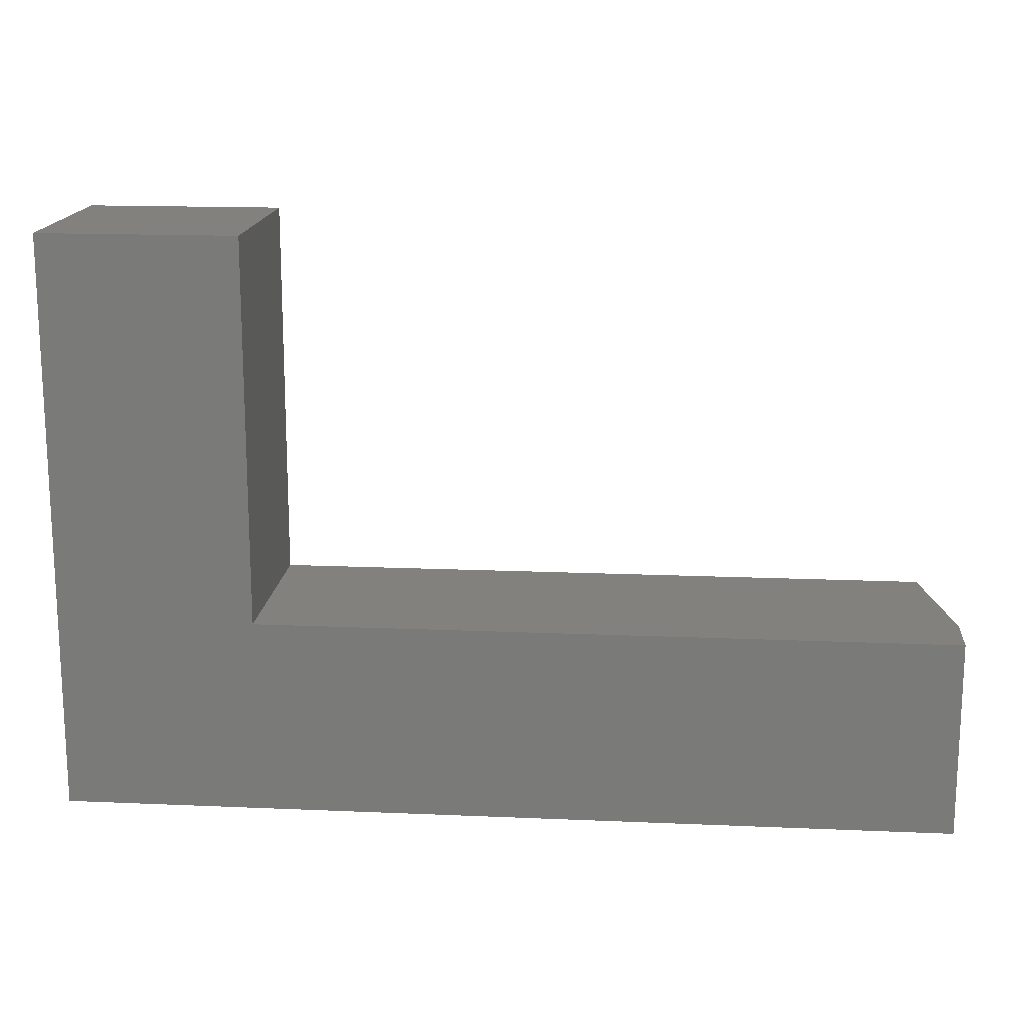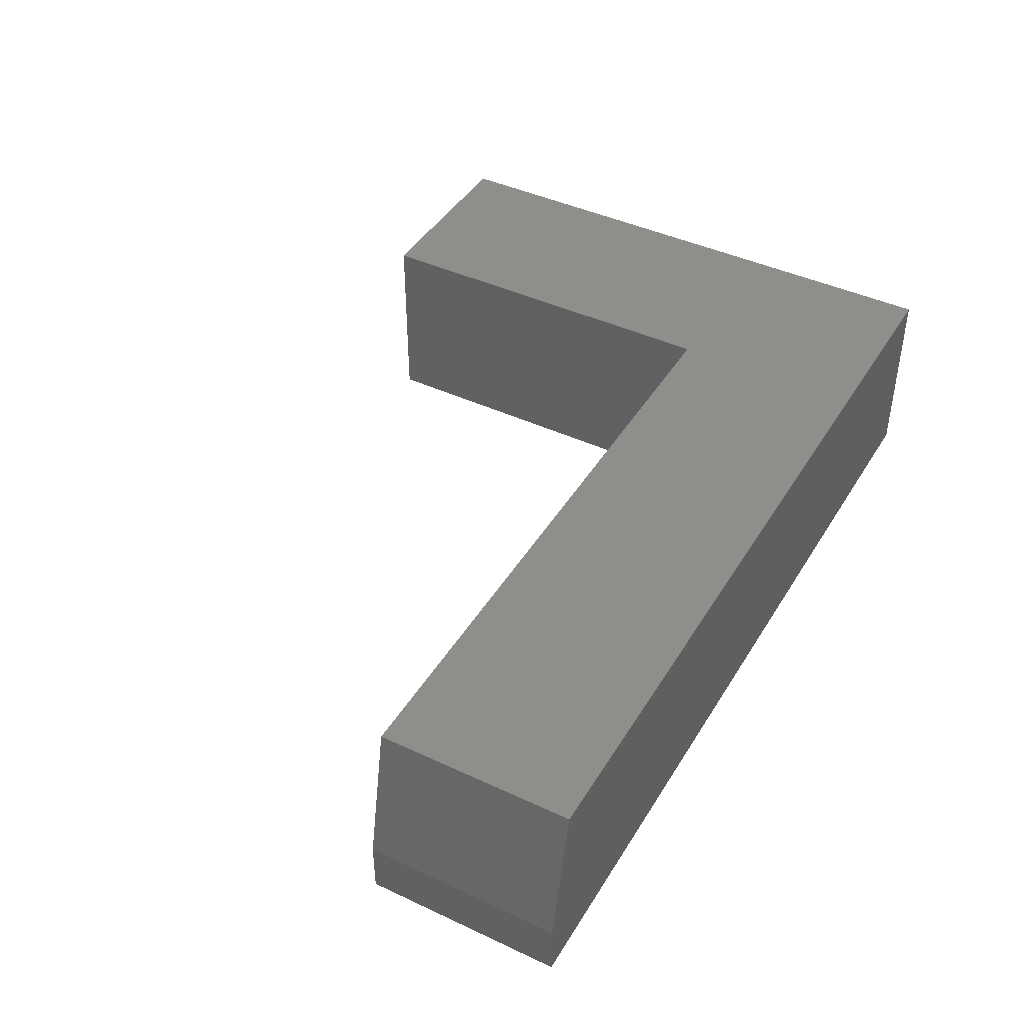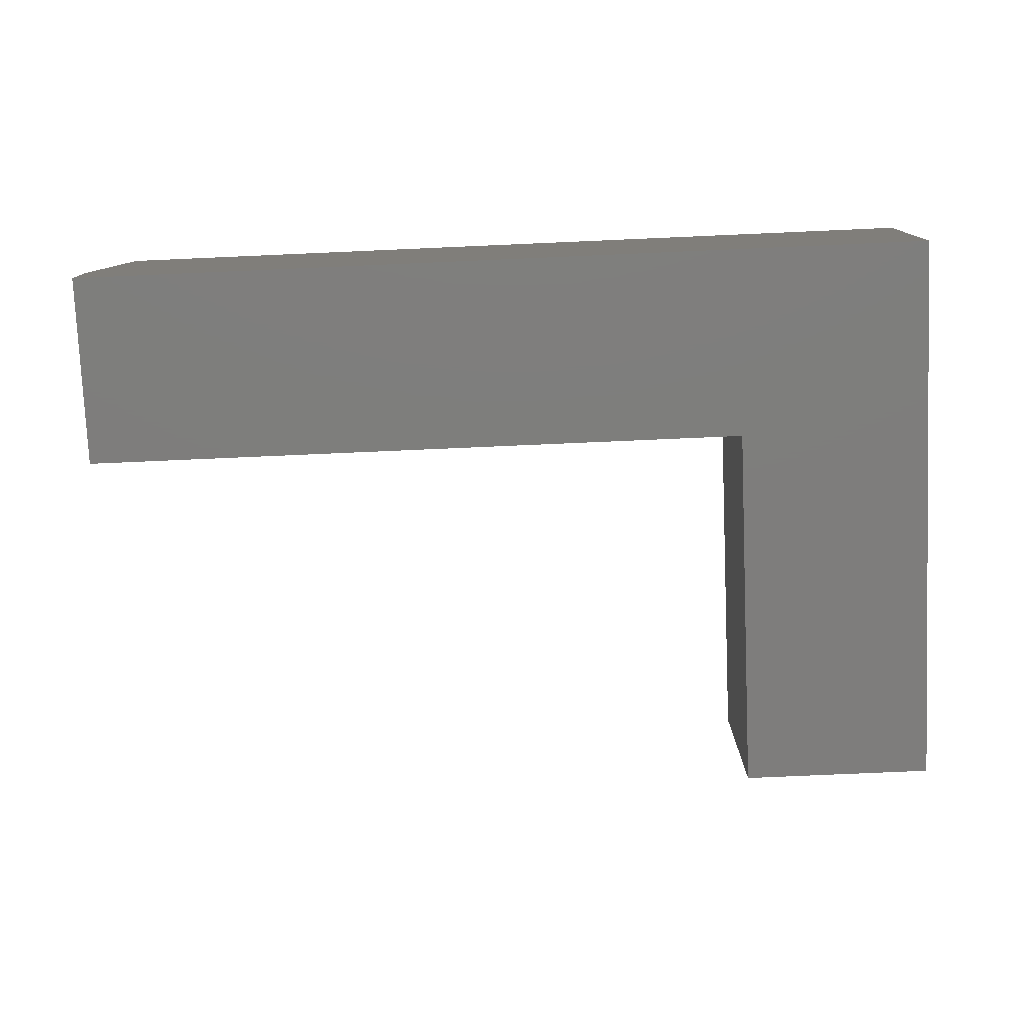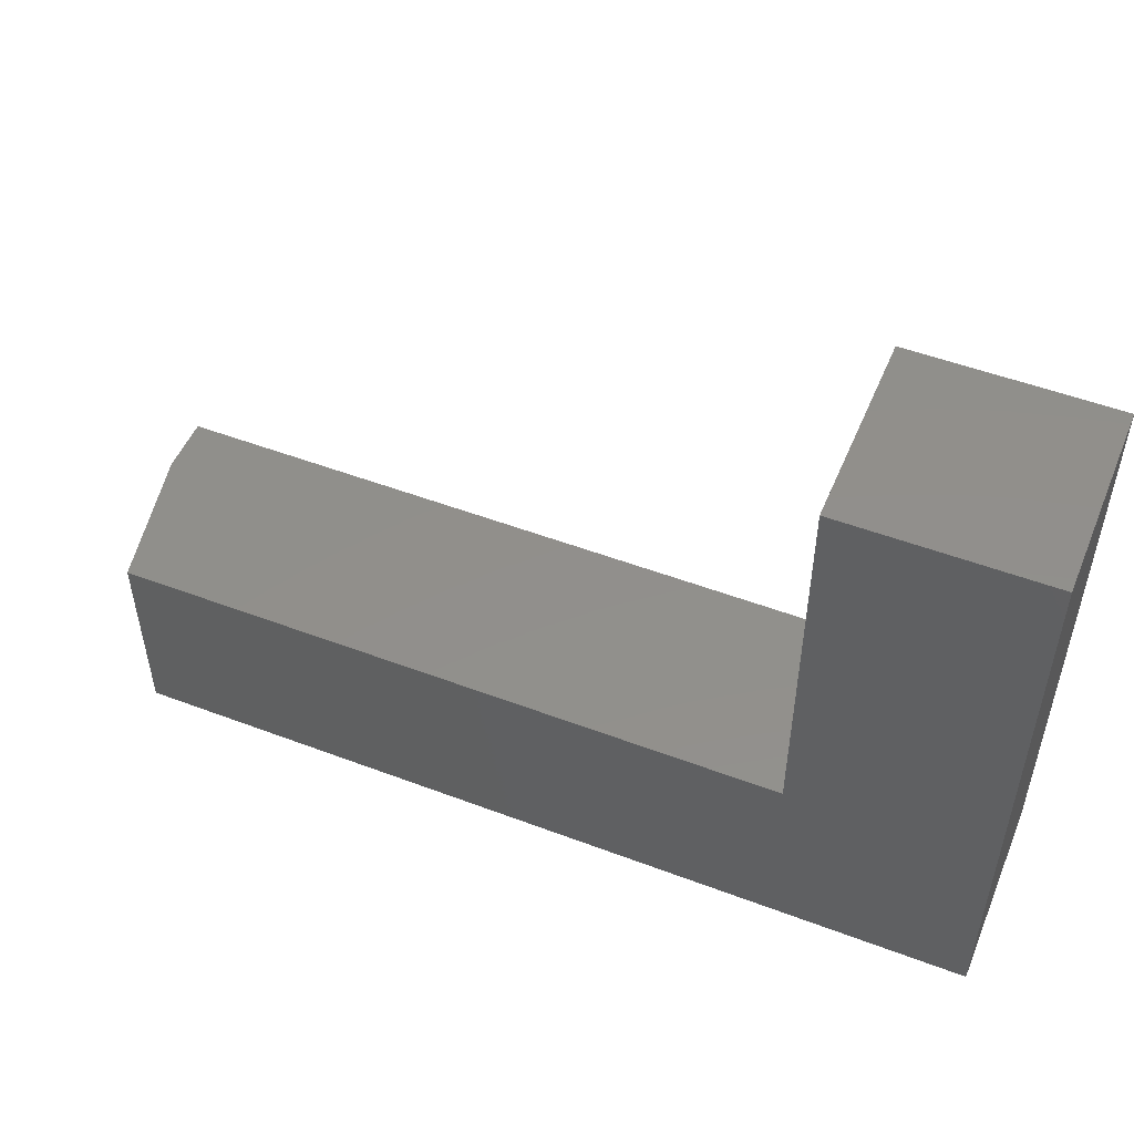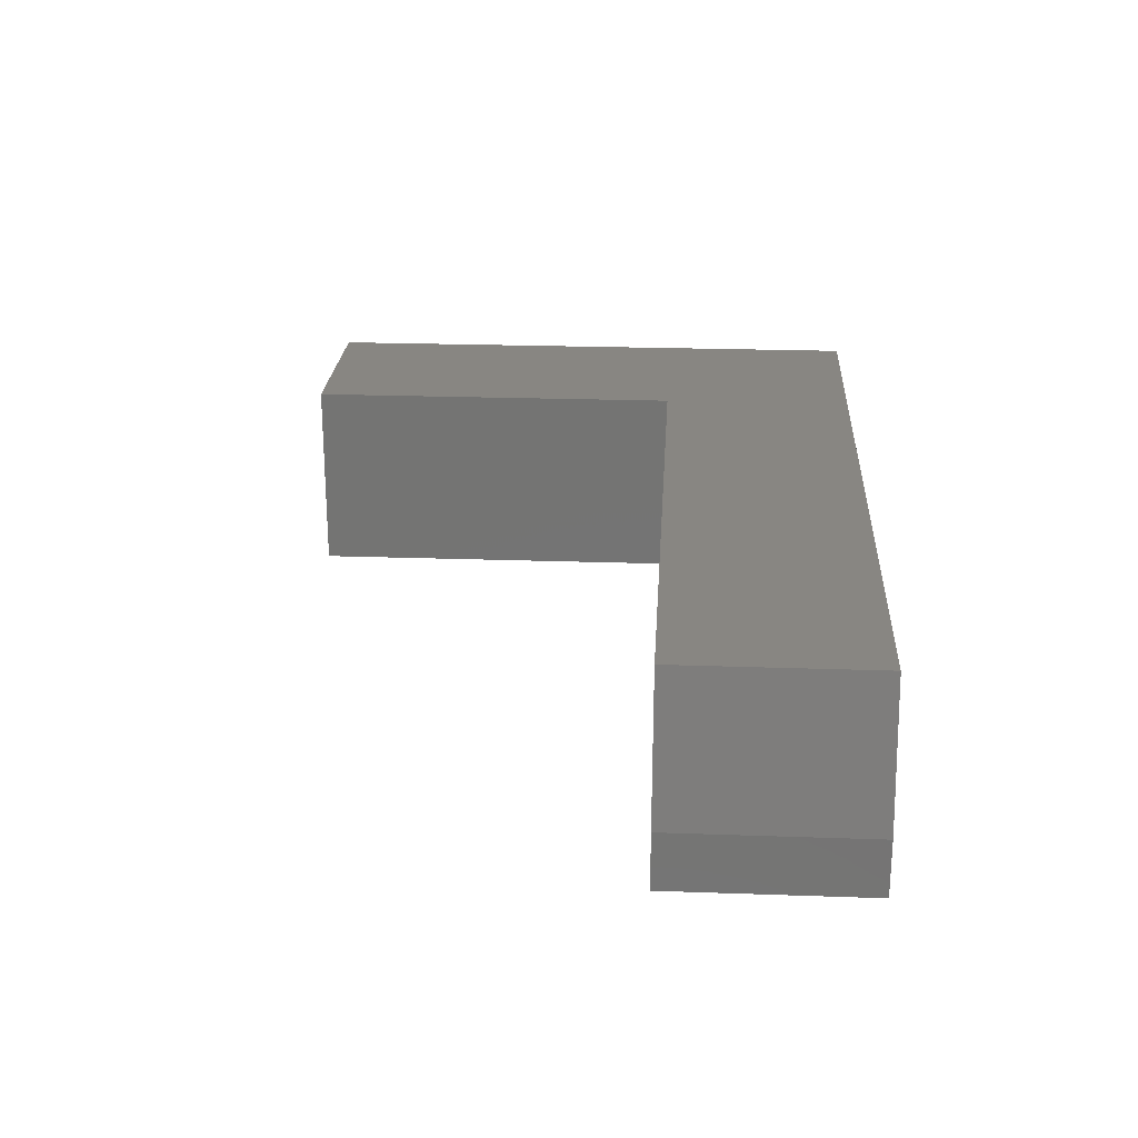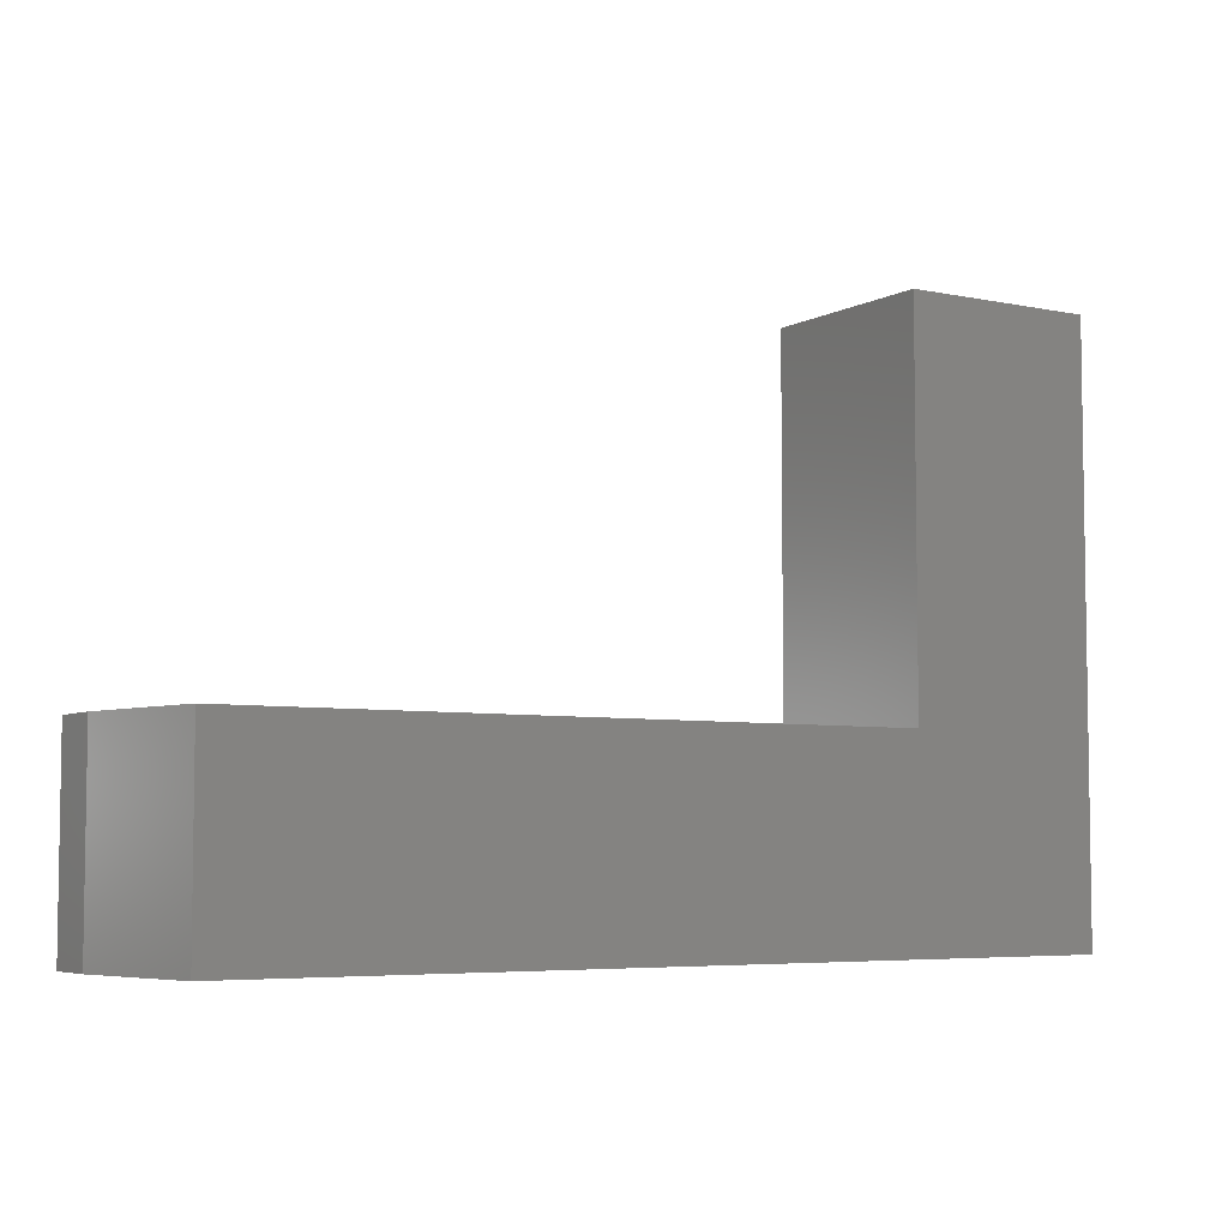
<metadata>
{"format":"stl","ext":"stl","renderer":"f3d","projection":"perspective","resolution":1024,"background":"white","views":[{"elev":16.1,"azim":5.1,"up":"+Z"},{"elev":42.9,"azim":119.1,"up":"+Y"},{"elev":-77.4,"azim":-177.5,"up":"+Y"},{"elev":51.0,"azim":-157.6,"up":"+Z"},{"elev":23.2,"azim":93.4,"up":"+Y"},{"elev":-5.5,"azim":147.4,"up":"+Z"}]}
</metadata>
<code>
# stl→obj: 14 verts, 24 faces
v 0.1658 0 0.4895
v 0.1658 0 0.1658
v 4.385e-17 0 0.4895
v 0 0 0
v 0.7266 0 0.1658
v 0.7266 0 -4.449e-17
v 0.1658 -0.1641 0.1658
v 0.75 -0.1641 0.1658
v 0.75 -0.1172 0.1658
v 0.75 -0.1641 -4.592e-17
v 0.75 -0.1172 -4.592e-17
v 0 -0.1641 0
v 0.1658 -0.1641 0.4895
v 4.385e-17 -0.1641 0.4895
f 1 2 3
f 3 2 4
f 2 5 4
f 4 5 6
f 2 7 5
f 5 7 8
f 5 8 9
f 10 11 8
f 8 11 9
f 12 4 10
f 10 4 6
f 10 6 11
f 11 6 9
f 9 6 5
f 13 14 7
f 7 14 12
f 7 12 8
f 8 12 10
f 14 3 12
f 12 3 4
f 13 1 14
f 14 1 3
f 7 2 13
f 13 2 1

</code>
